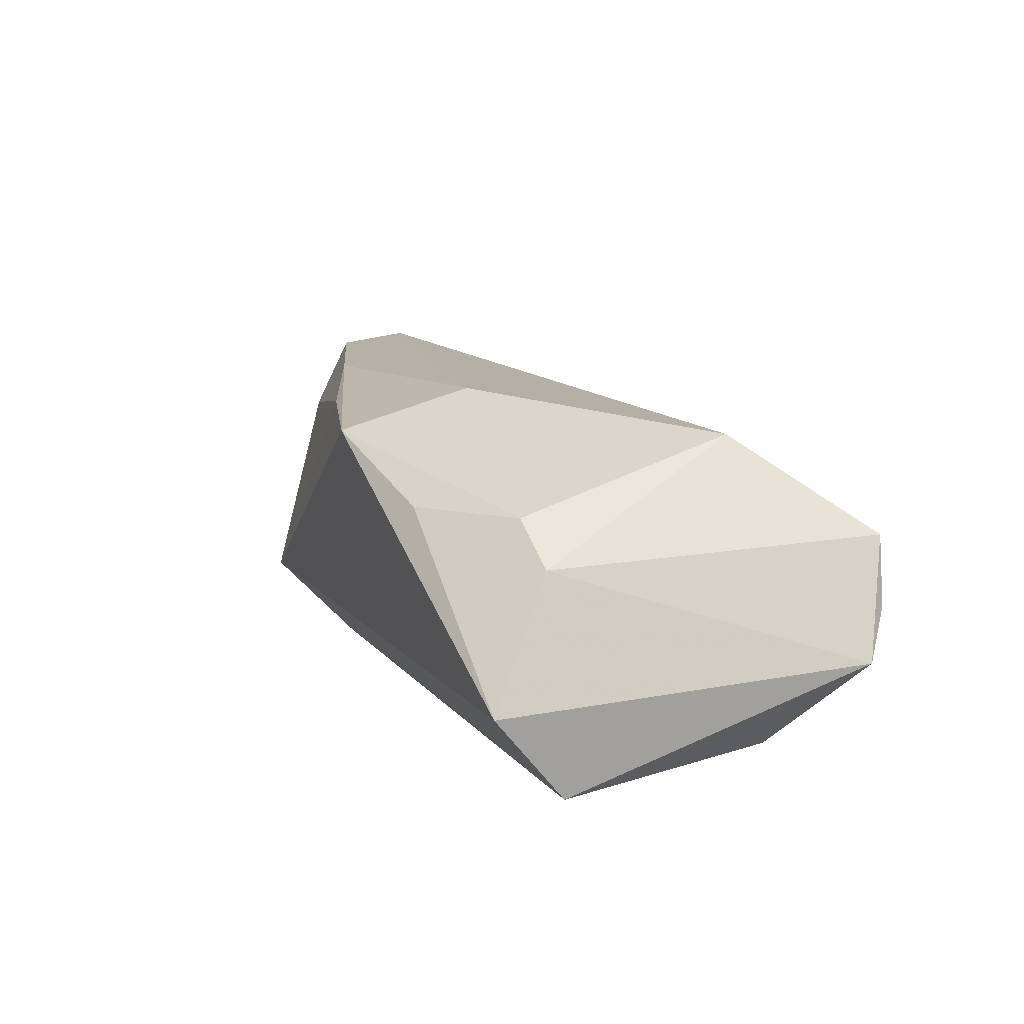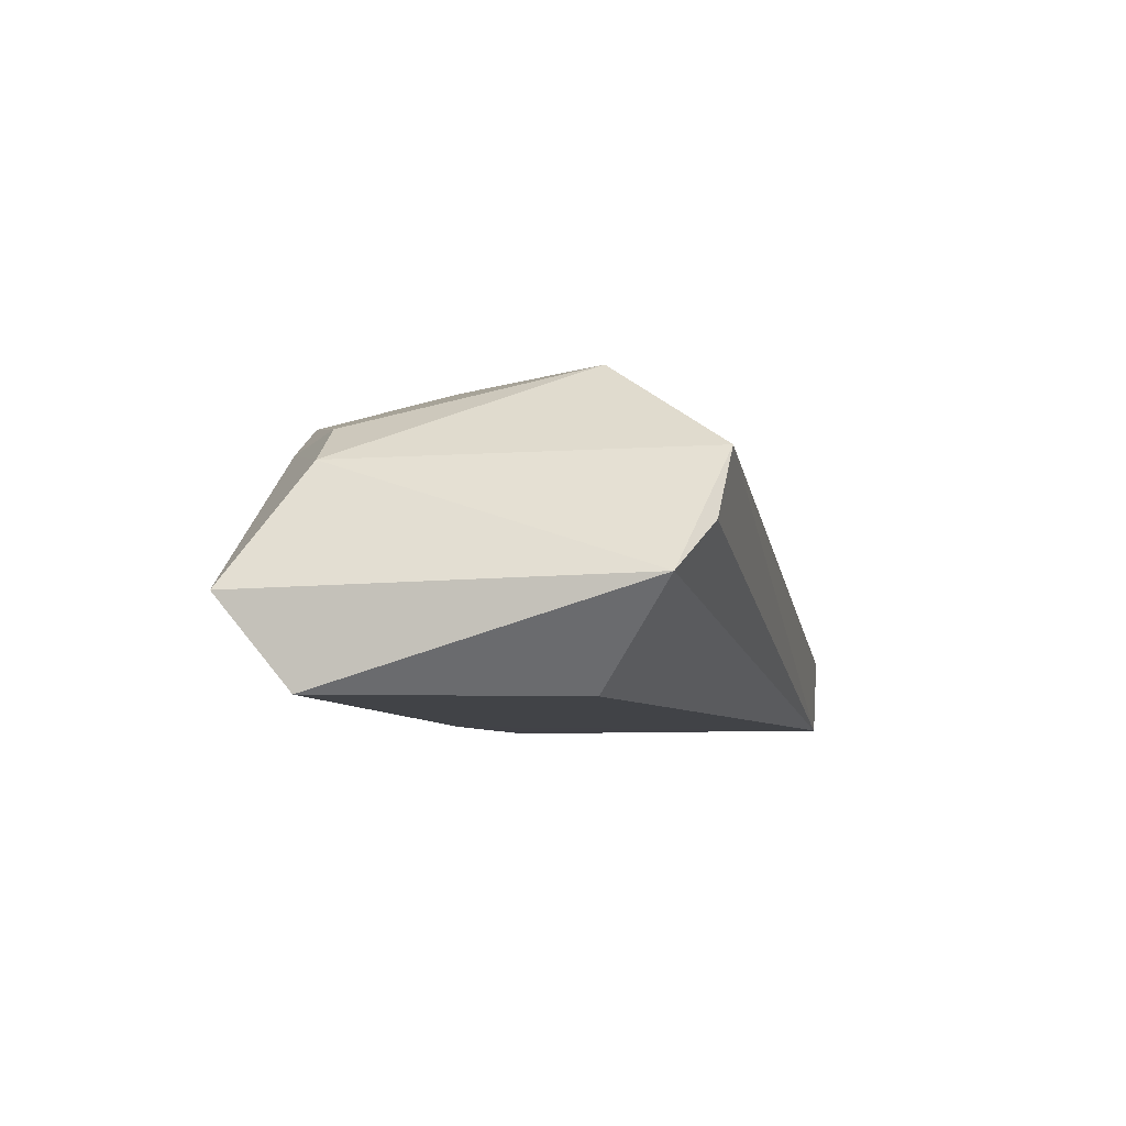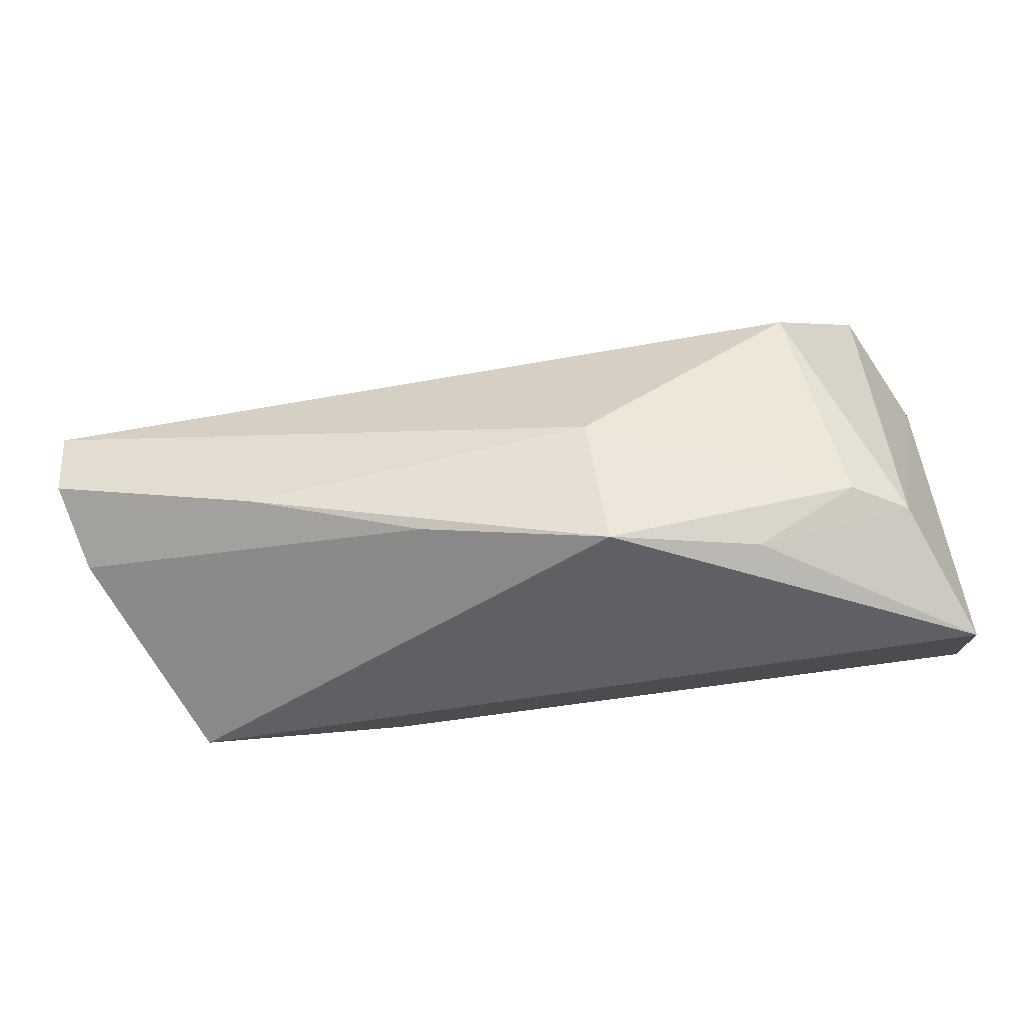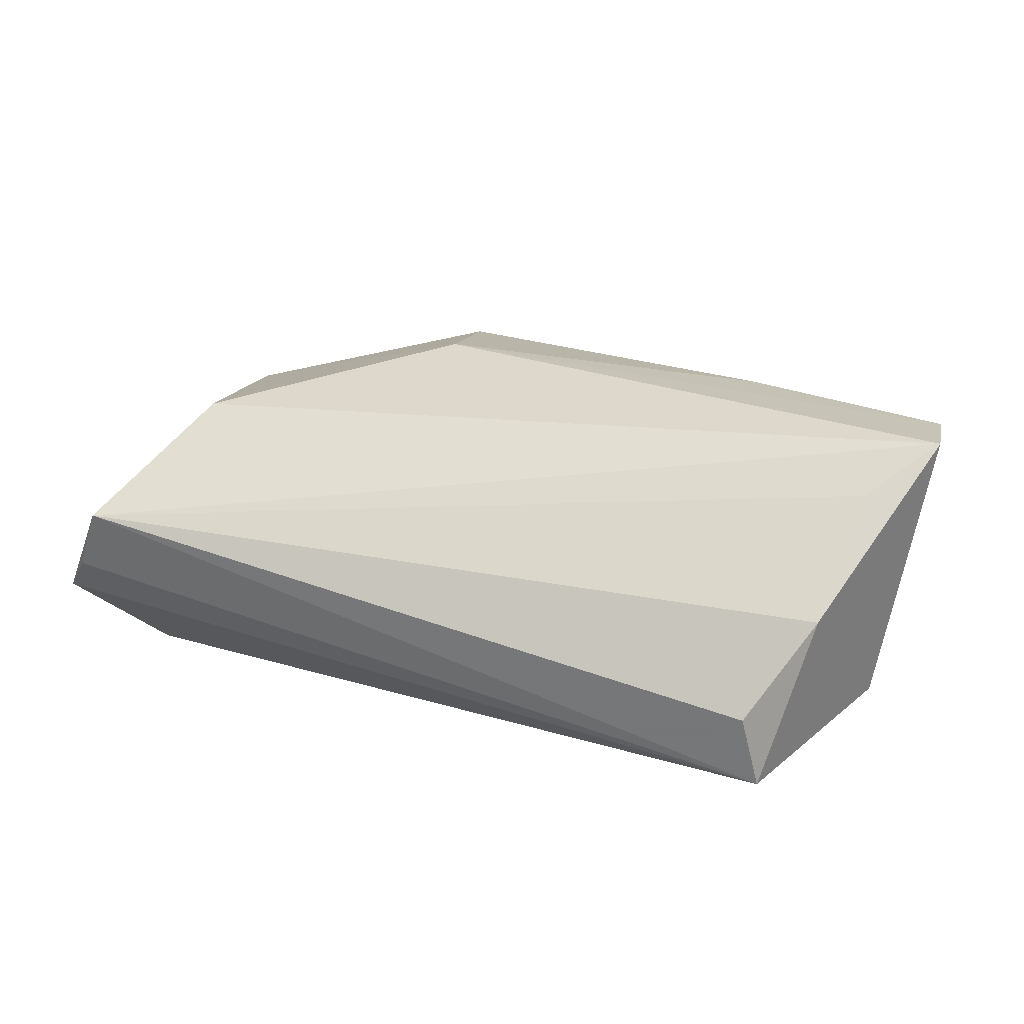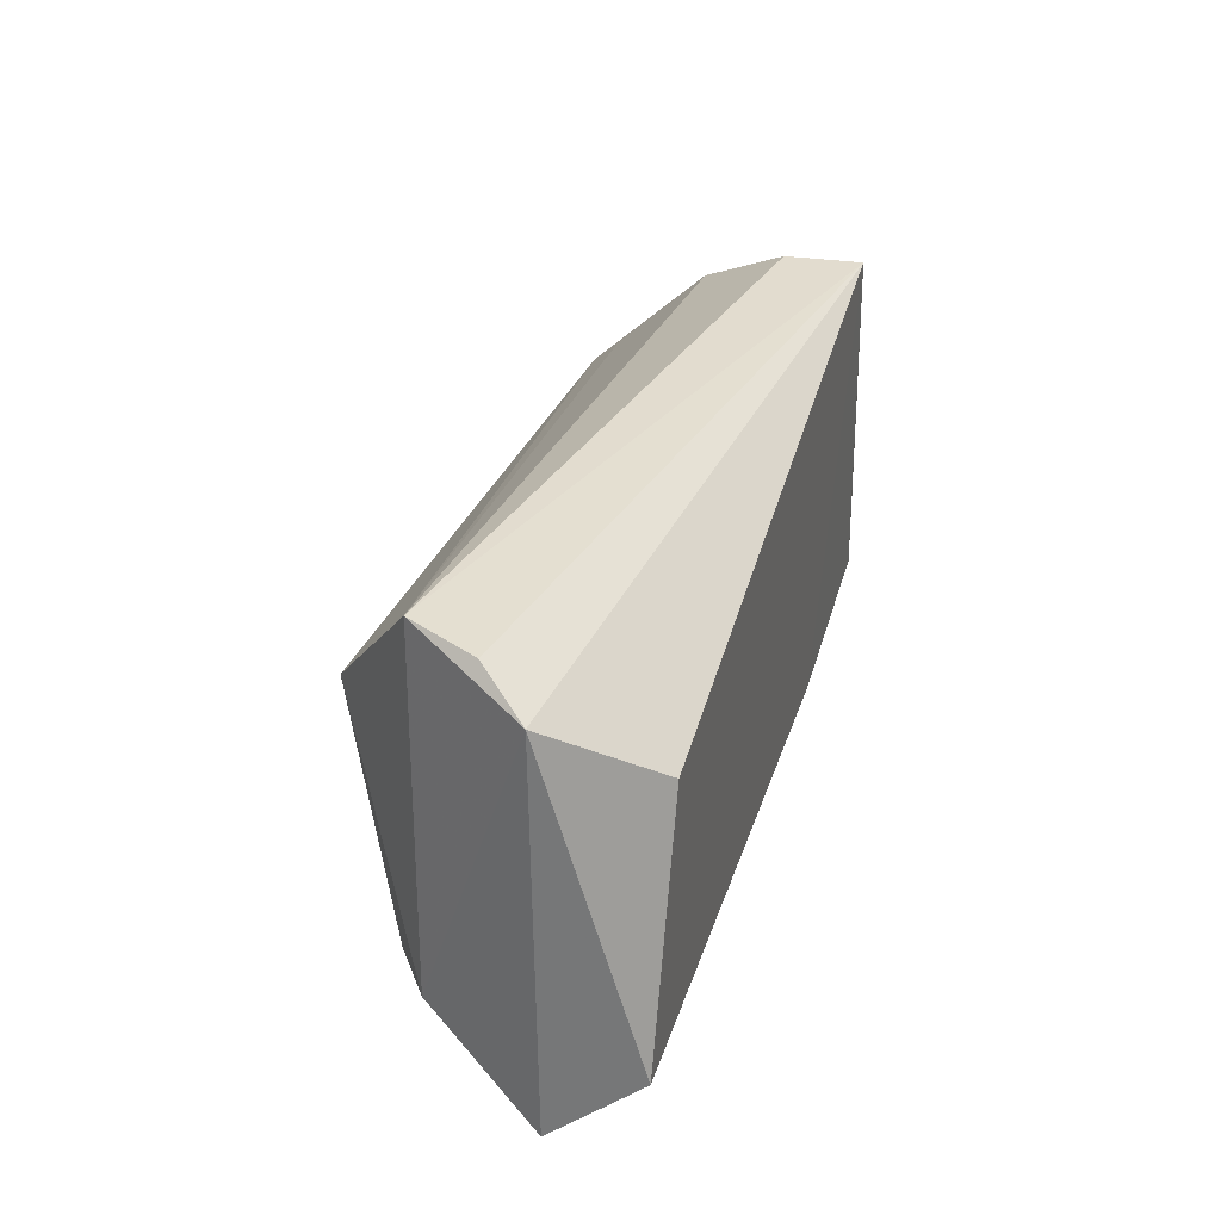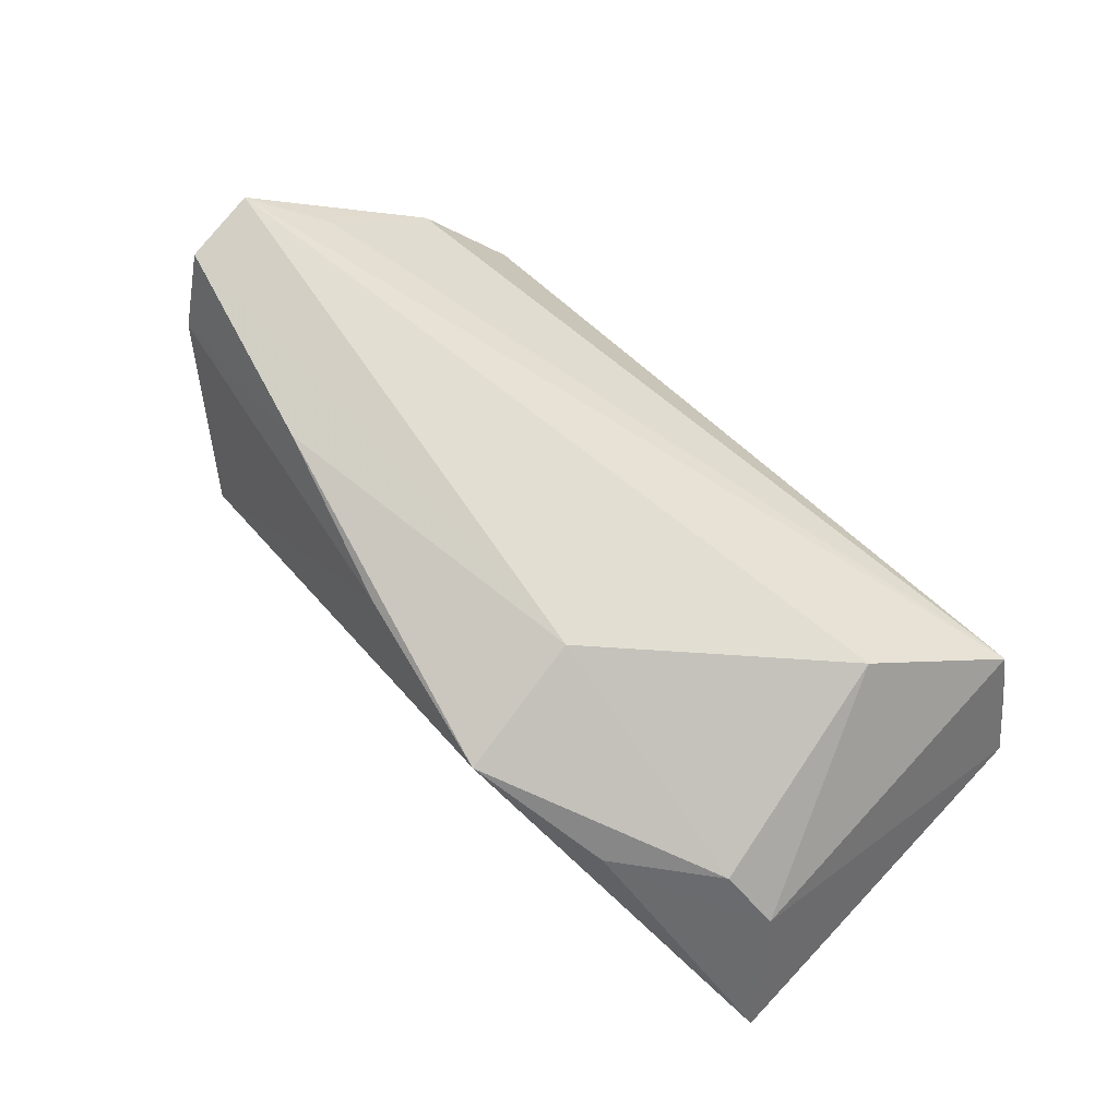
<metadata>
{"format":"obj","ext":"obj","renderer":"f3d","projection":"perspective","resolution":1024,"background":"white","views":[{"elev":12.7,"azim":68.8,"up":"+Z"},{"elev":-7.1,"azim":102.3,"up":"+Z"},{"elev":-53.3,"azim":8.0,"up":"+Y"},{"elev":24.8,"azim":-162.9,"up":"+Z"},{"elev":32.1,"azim":105.7,"up":"+Y"},{"elev":73.9,"azim":44.5,"up":"+Z"}]}
</metadata>
<code>
v -0.05167 0.00901 0.01552
v -0.0448 -0.02341 -0.01316
v 0.01059 -0.01134 0.02262
v 0.03069 -0.02545 0.01182
v -0.05671 -0.01321 0.01062
v -0.05427 0.006256 -0.01403
v -0.03264 -0.01563 0.02007
v -0.06007 0.002142 0.02101
v 0.05624 0.02373 -0.006091
v -0.04305 0.02812 -0.01793
v -0.04847 0.02164 0.003029
v 0.05601 -0.01608 -0.01786
v 0.05202 0.02755 -0.0004337
v -0.01071 -0.0232 0.01831
v 0.05011 -0.01601 0.007644
v 0.01256 -0.02914 0.01843
v -0.01955 -0.01901 -0.01793
v 0.05701 -0.02498 -0.006947
v -0.04873 -0.00701 -0.01746
v 0.0489 0.02879 0.007765
v 0.04308 -0.01645 0.0123
v -0.04687 -0.01638 -0.01783
v -0.05932 -0.007539 0.01991
v 0.03765 0.01309 0.0194
v -0.04082 0.02879 -0.008502
v 0.04716 0.01427 -0.01793
f 18 16 2
f 11 10 8
f 24 20 8
f 8 10 6
f 8 6 23
f 8 20 1
f 1 11 8
f 20 11 1
f 25 20 10
f 10 11 25
f 25 11 20
f 9 26 10
f 3 24 8
f 8 23 3
f 4 16 18
f 20 24 15
f 18 9 15
f 15 9 20
f 15 4 18
f 19 6 10
f 5 23 6
f 10 20 13
f 13 9 10
f 20 9 13
f 21 15 24
f 21 3 16
f 24 3 21
f 16 4 21
f 4 15 21
f 26 9 12
f 12 9 18
f 14 2 16
f 14 5 2
f 10 26 17
f 26 12 17
f 18 2 17
f 17 12 18
f 23 5 7
f 5 14 7
f 7 14 16
f 16 3 7
f 7 3 23
f 22 19 10
f 10 17 22
f 22 17 2
f 2 5 22
f 6 19 22
f 22 5 6

</code>
